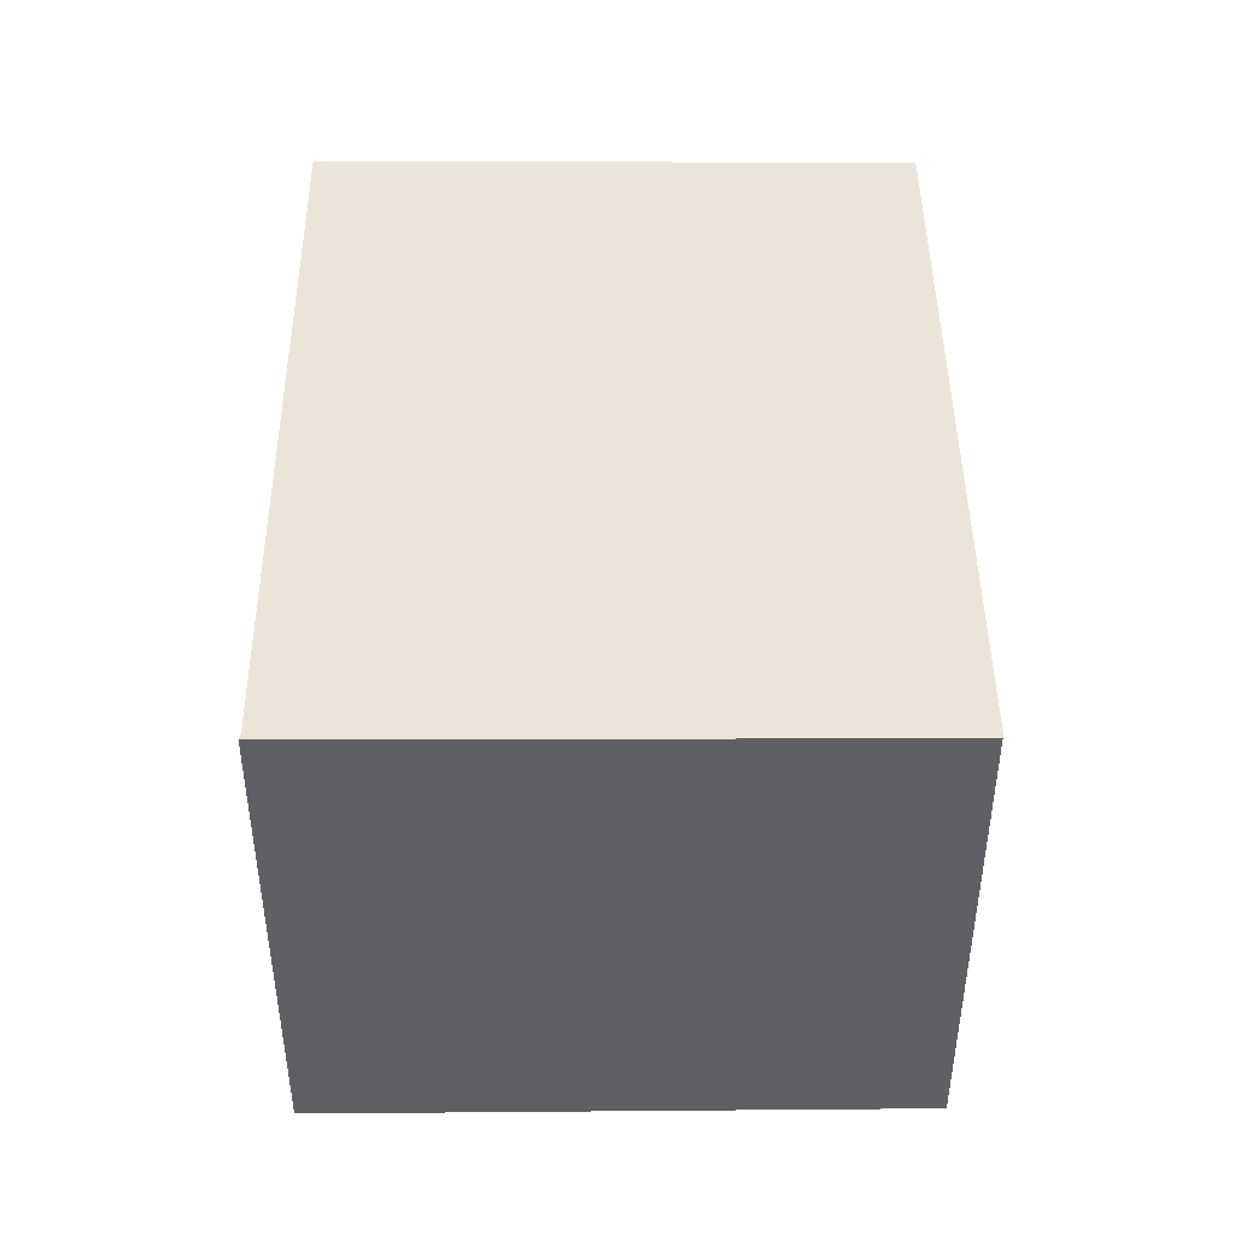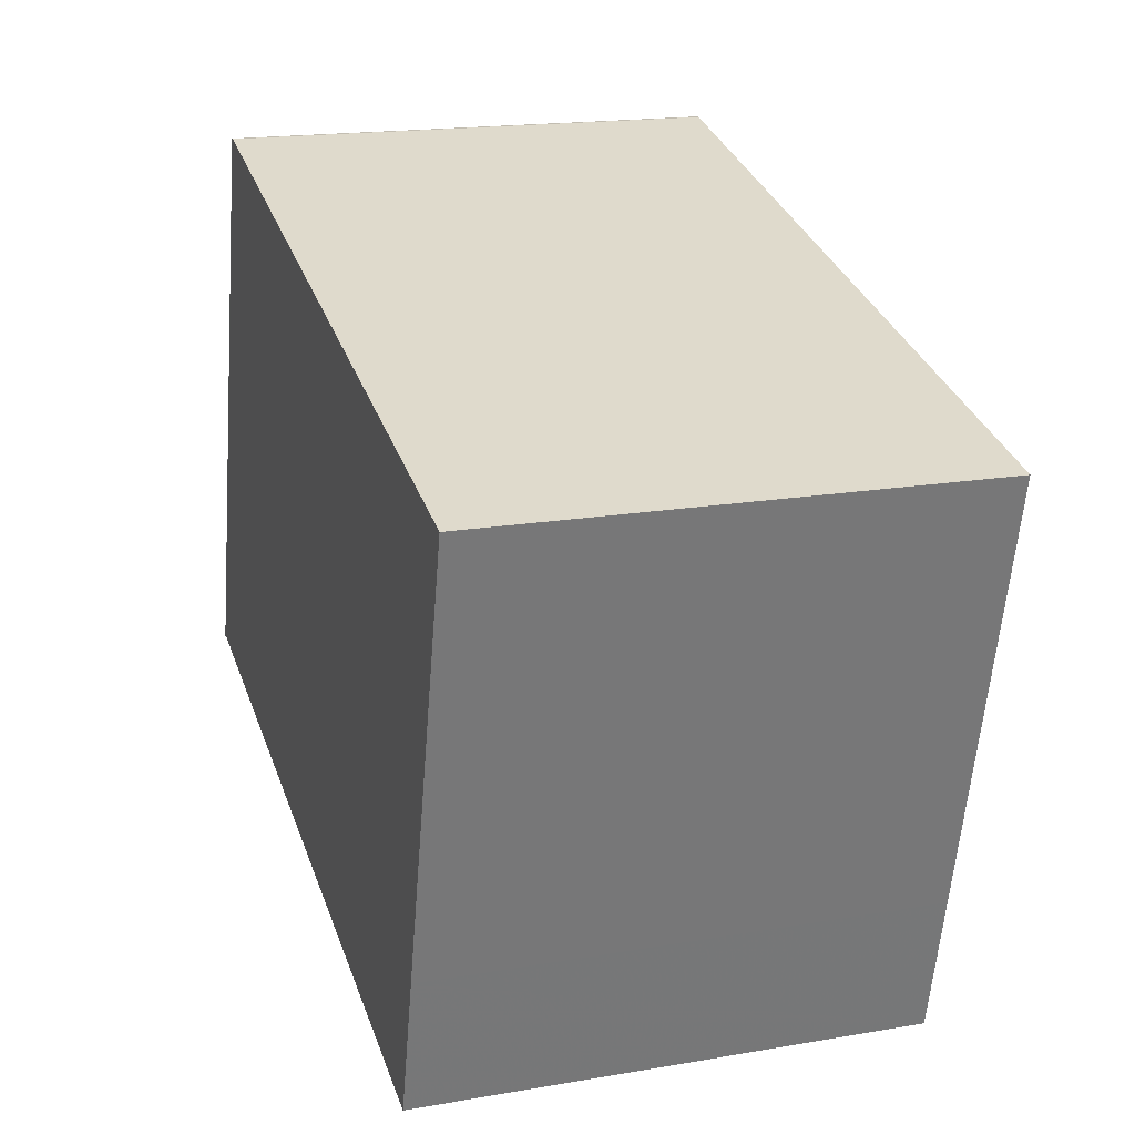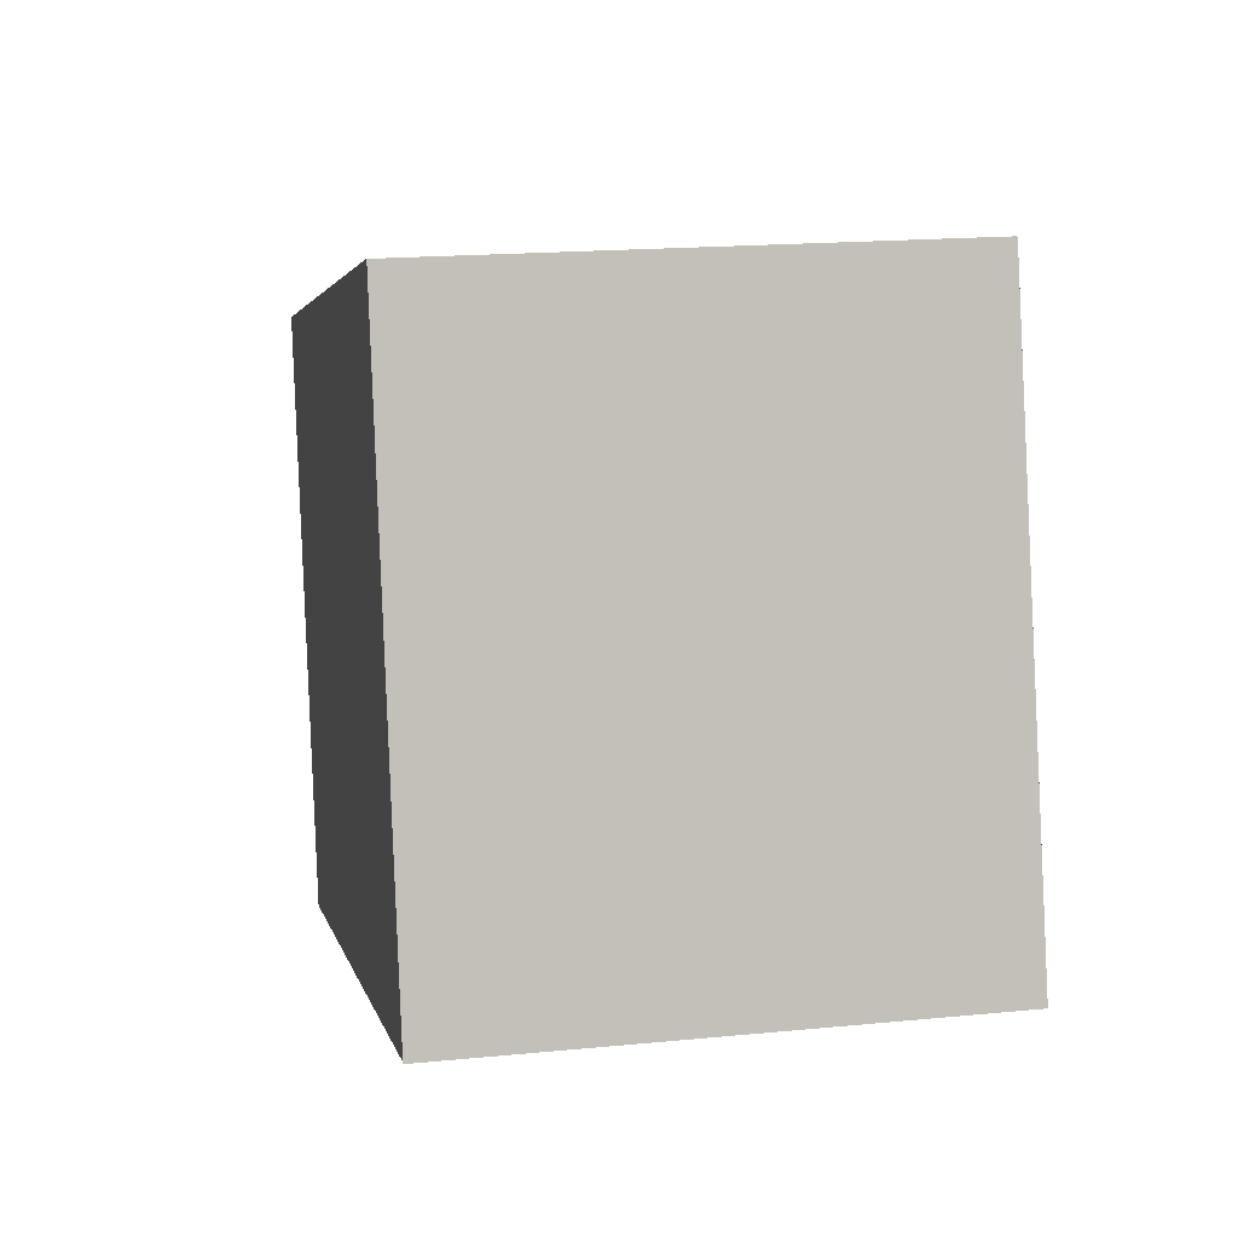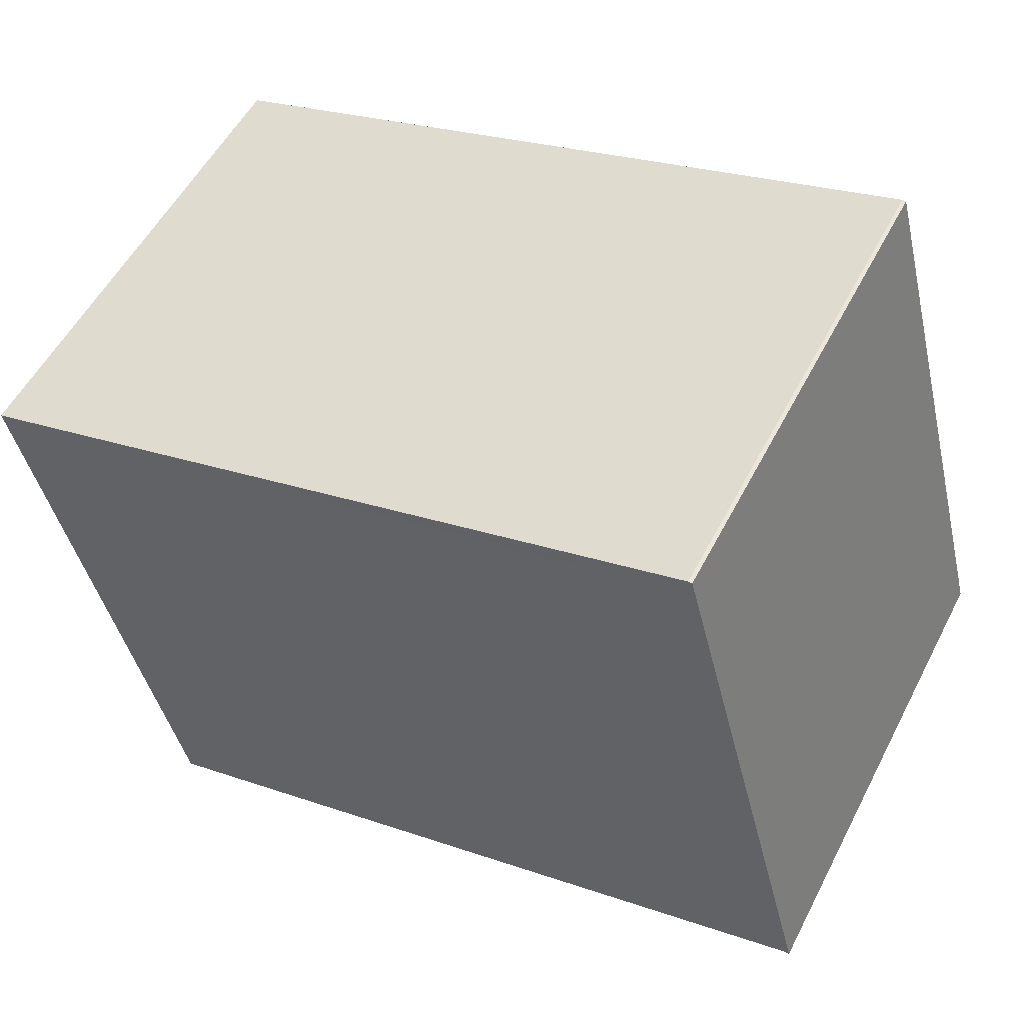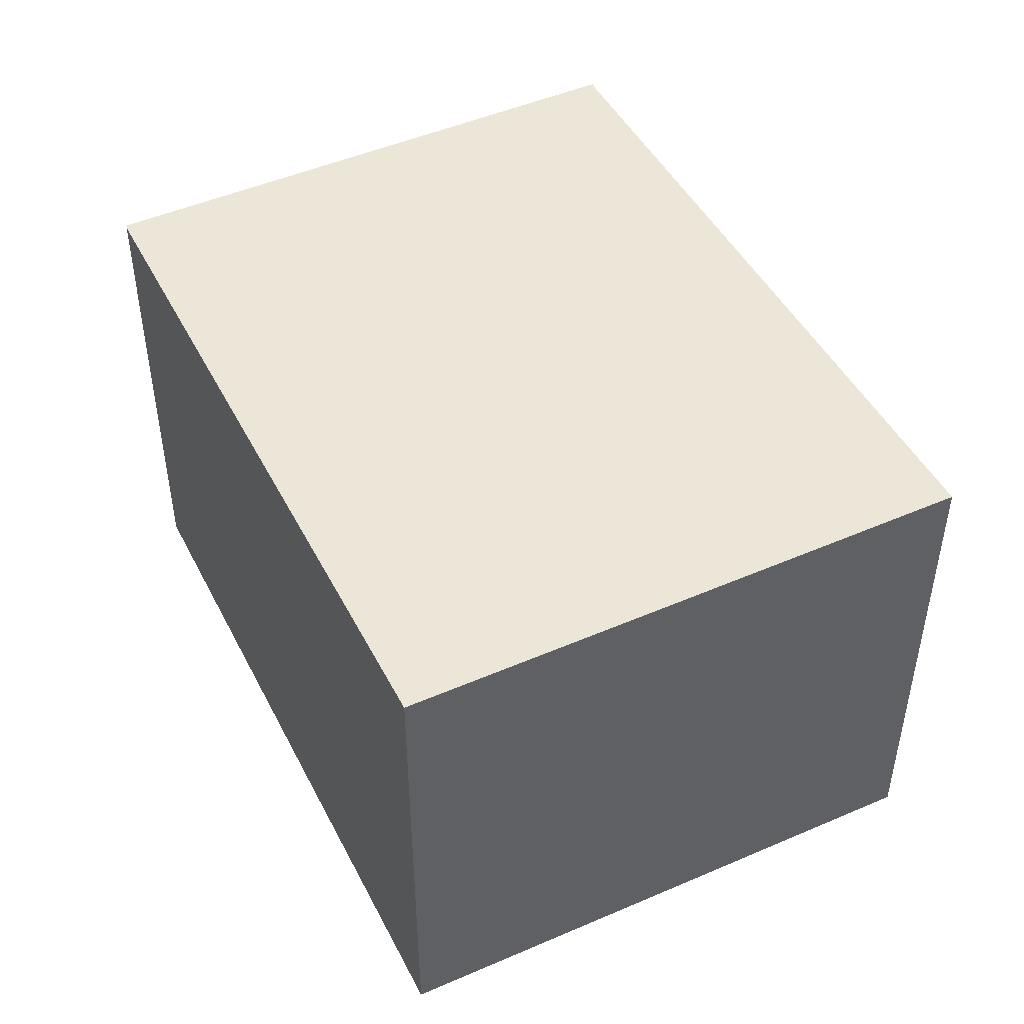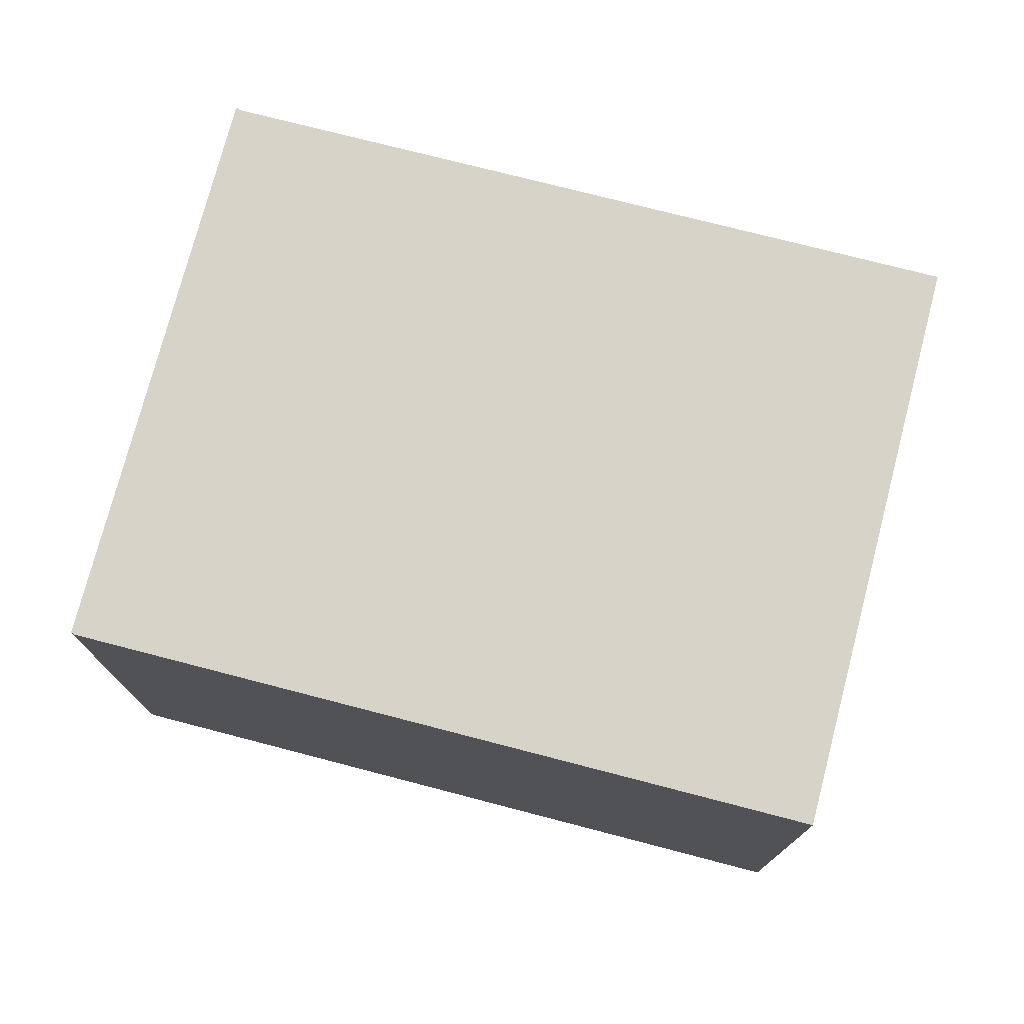
<metadata>
{"format":"obj","ext":"obj","renderer":"f3d","projection":"perspective","resolution":1024,"background":"white","views":[{"elev":44.6,"azim":104.2,"up":"+Z"},{"elev":17.8,"azim":-108.6,"up":"+Y"},{"elev":17.9,"azim":79.2,"up":"+Y"},{"elev":54.2,"azim":27.0,"up":"+Y"},{"elev":46.9,"azim":-101.4,"up":"+Z"},{"elev":75.3,"azim":-150.7,"up":"+Z"}]}
</metadata>
<code>
v -1553 -2887 2.016
v -1550 -2887 1.999
v -1550 -2887 1.999
v -1550 -2889 2.018
v -1550 -2889 2.018
v -1553 -2890 2.035
v -1553 -2887 2.017
v -1550 -2887 2
v -1553 -2889 2.028
v -1550 -2888 2.011
v -1552 -2888 2.021
v -1552 -2887 2.01
v -1552 -2889 2.028
v -1552 -2887 2.008
v -1551 -2888 2.019
v -1551 -2889 2.026
v -1552 -2887 2.009
v -1552 -2887 2.007
v -1552 -2889 2.023
v -1553 -2887 2.012
v -1552 -2889 2.031
v -1553 -2887 2.012
v -1553 -2887 2.016
v -1553 -2889 2.027
v -1553 -2890 2.034
v -1553 -2887 2.016
v -1552 -2889 2.023
v -1551 -2889 2.021
v -1552 -2889 2.026
v -1550 -2888 2.013
v -1553 -2889 2.03
v -1553 -2889 2.03
v -1553 -2887 2.016
v -1553 -2887 2.016
v -1553 -2887 0
v -1553 -2887 0
v -1550 -2887 1.999
v -1550 -2887 1.999
v -1550 -2887 -2.22e-16
v -1550 -2887 2.22e-16
v -1550 -2887 2
v -1550 -2887 1.999
v -1550 -2887 2.22e-16
v -1550 -2887 2.22e-16
v -1550 -2889 2.018
v -1550 -2889 2.018
v -1550 -2889 0
v -1550 -2889 0
v -1551 -2889 2.026
v -1550 -2889 2.018
v -1550 -2889 0
v -1551 -2889 0
v -1553 -2889 2.03
v -1553 -2890 2.035
v -1553 -2890 0
v -1553 -2889 0
v -1553 -2887 2.016
v -1553 -2887 2.017
v -1553 -2887 0
v -1553 -2887 0
v -1550 -2888 2.011
v -1550 -2887 2
v -1550 -2887 2.22e-16
v -1550 -2888 0
v -1553 -2887 2.017
v -1553 -2889 2.028
v -1553 -2889 4.441e-16
v -1553 -2887 0
v -1550 -2888 2.013
v -1550 -2888 2.011
v -1550 -2888 0
v -1550 -2888 0
v -1552 -2889 2.031
v -1552 -2889 2.028
v -1552 -2889 0
v -1552 -2889 0
v -1552 -2889 2.028
v -1551 -2889 2.026
v -1551 -2889 0
v -1552 -2889 0
v -1552 -2887 2.007
v -1552 -2887 2.009
v -1552 -2887 0
v -1552 -2887 0
v -1550 -2887 1.999
v -1552 -2887 2.007
v -1552 -2887 0
v -1550 -2887 -2.22e-16
v -1553 -2890 2.034
v -1552 -2889 2.031
v -1552 -2889 0
v -1553 -2890 0
v -1552 -2887 2.009
v -1553 -2887 2.012
v -1553 -2887 0
v -1552 -2887 0
v -1553 -2890 2.035
v -1553 -2890 2.034
v -1553 -2890 0
v -1553 -2890 0
v -1553 -2887 2.012
v -1553 -2887 2.016
v -1553 -2887 0
v -1553 -2887 0
v -1550 -2889 2.018
v -1550 -2888 2.013
v -1550 -2888 0
v -1550 -2889 0
v -1553 -2889 2.028
v -1553 -2889 2.03
v -1553 -2889 0
v -1553 -2889 4.441e-16
v -1553 -2887 0
v -1550 -2887 0
v -1550 -2887 0
v -1550 -2889 0
v -1550 -2889 0
v -1553 -2890 0
f 28 16 13 27
f 14 12 17 18
f 15 11 12 14
f 20 12 11 19
f 27 13 21 29
f 14 8 10 15
f 30 4 5 16 28
f 22 17 12 20
f 18 2 3 8 14
f 24 9 7 23
f 32 25 6 31
f 23 7 1 26
f 23 20 19 24
f 29 21 25 32
f 26 22 20 23
f 27 11 15 28
f 29 19 11 27
f 28 15 10 30
f 31 9 24 32
f 32 24 19 29
f 34 35 36 33
f 38 39 40 37
f 42 43 44 41
f 46 47 48 45
f 50 51 52 49
f 54 55 56 53
f 58 59 60 57
f 62 63 64 61
f 66 67 68 65
f 70 71 72 69
f 74 75 76 73
f 78 79 80 77
f 82 83 84 81
f 86 87 88 85
f 90 91 92 89
f 94 95 96 93
f 98 99 100 97
f 102 103 104 101
f 106 107 108 105
f 110 111 112 109
f 114 115 116 117 118 113

</code>
